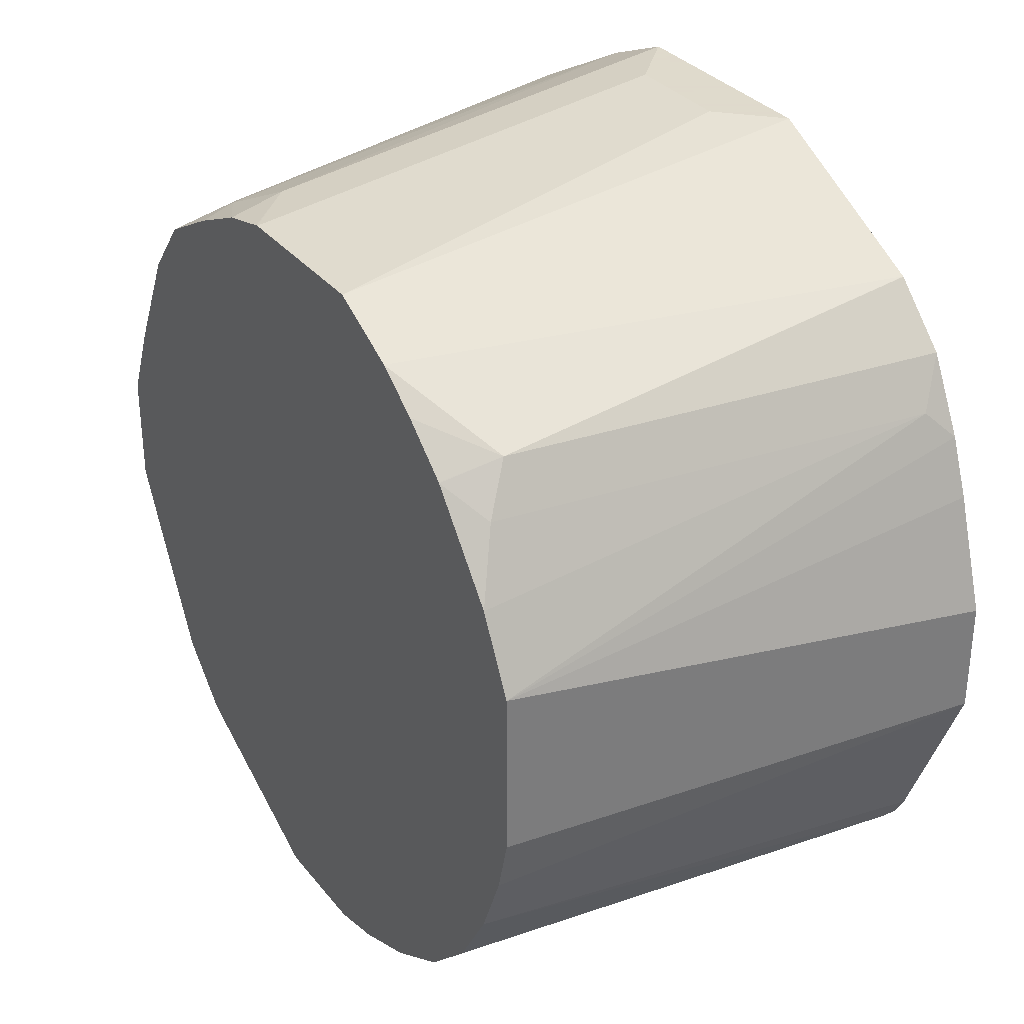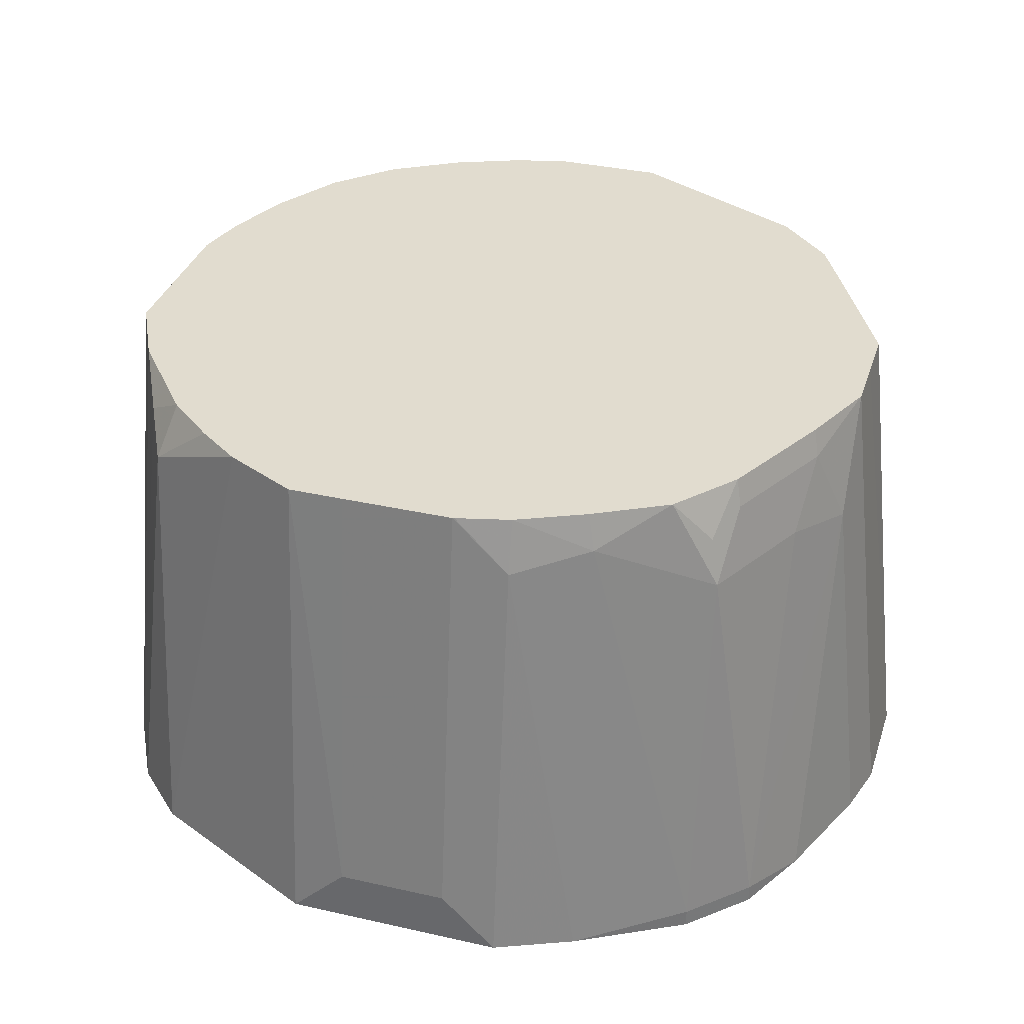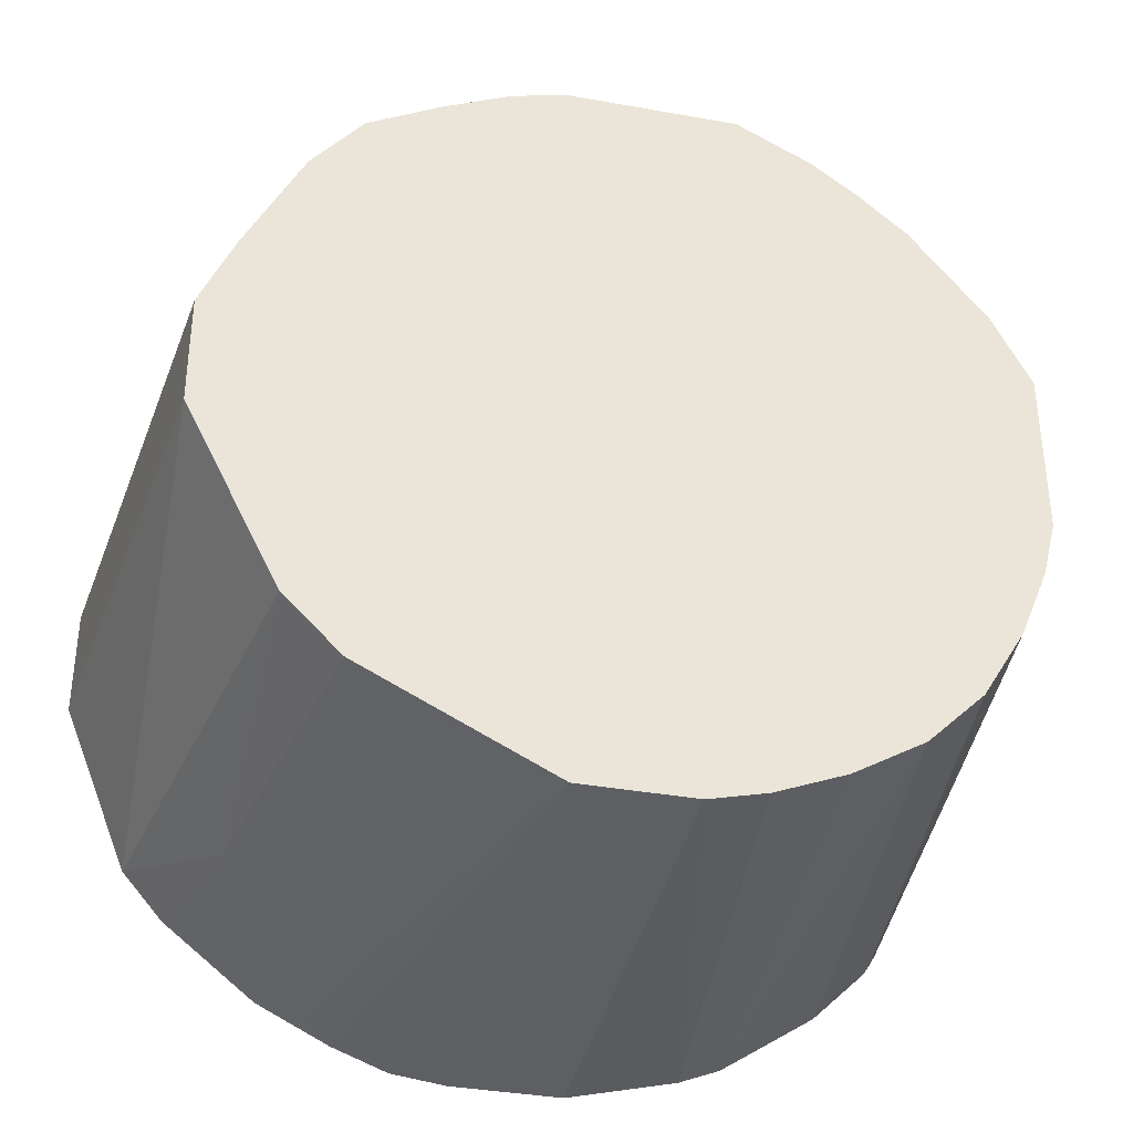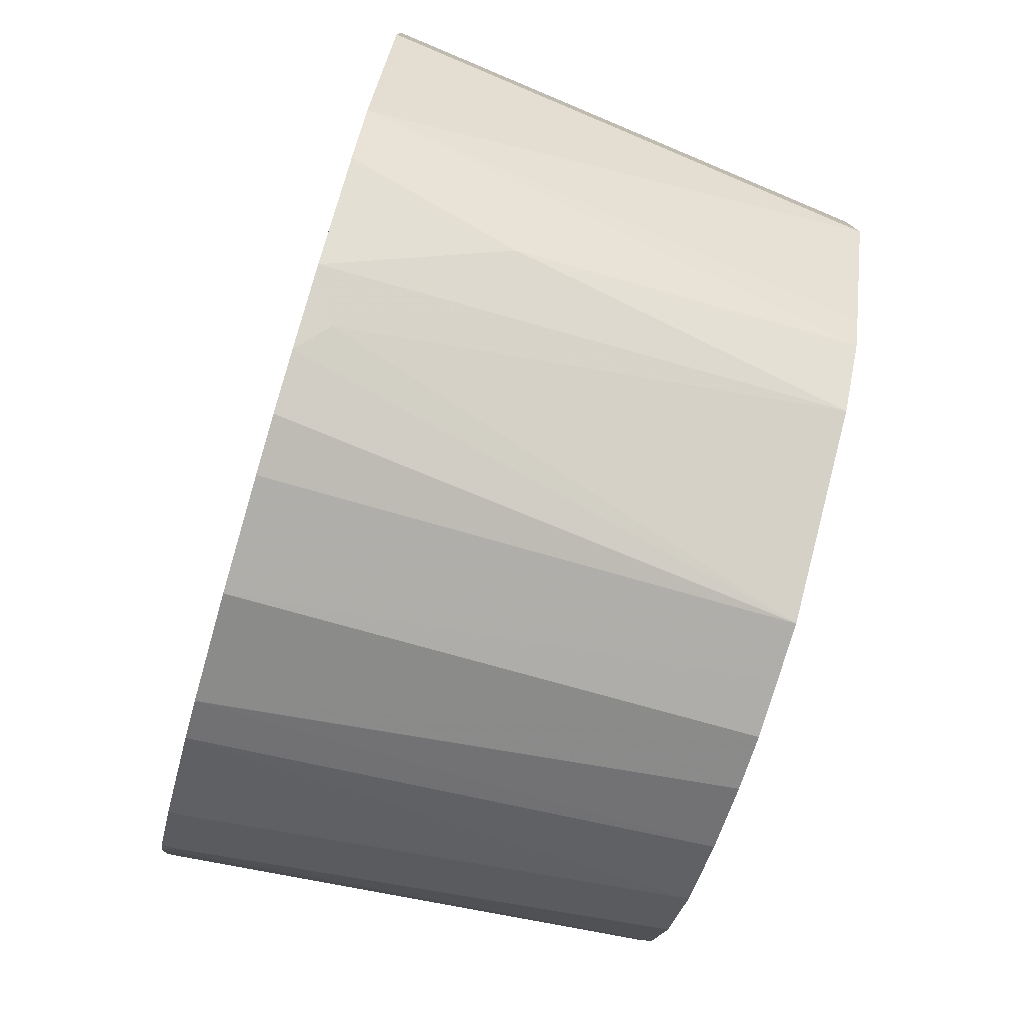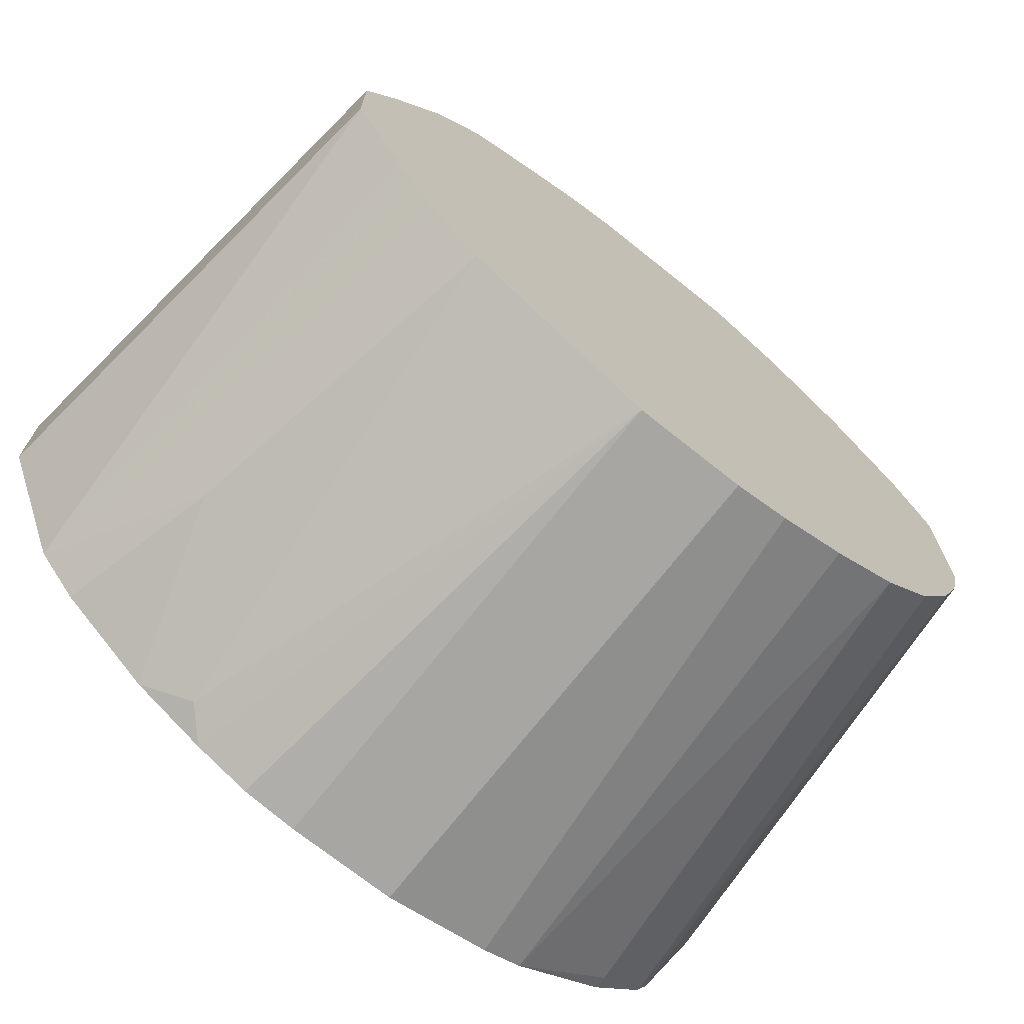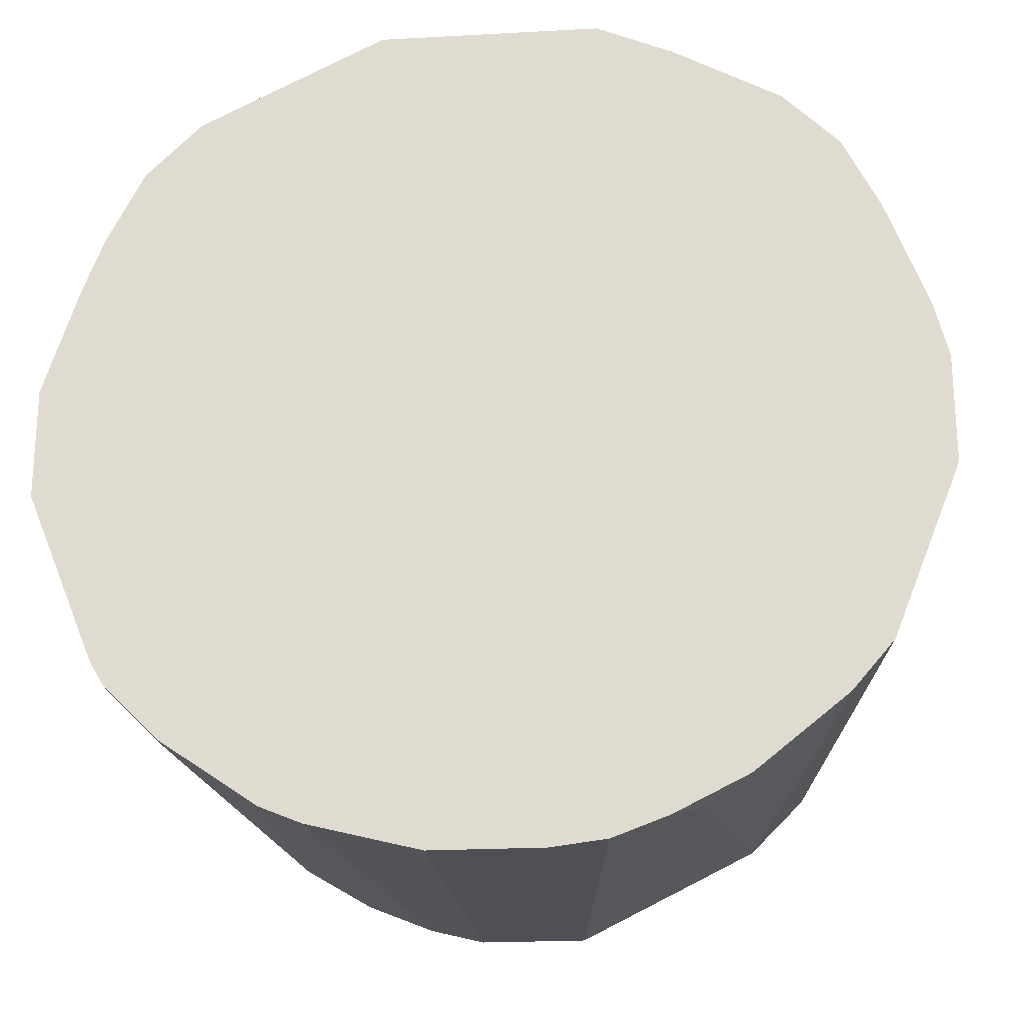
<metadata>
{"format":"obj","ext":"obj","renderer":"f3d","projection":"perspective","resolution":1024,"background":"white","views":[{"elev":32.4,"azim":-122.1,"up":"+Z"},{"elev":34.4,"azim":17.0,"up":"+Y"},{"elev":-36.6,"azim":166.9,"up":"+Z"},{"elev":-78.1,"azim":73.6,"up":"+Z"},{"elev":-71.4,"azim":141.3,"up":"+Z"},{"elev":-22.6,"azim":5.4,"up":"+Z"}]}
</metadata>
<code>
v -0.01963 0.3736 -0.108
v -0.05896 0.3736 -0.09824
v -0.0196 0.5503 -0.09824
v 0 0.5503 -0.09827
v 0.01963 0.3736 -0.108
v -0.05921 0.3736 -0.09815
v -0.03942 0.5503 -0.09329
v 0.01951 0.5503 -0.09827
v 0.0393 0.3736 -0.1056
v -0.07383 0.3736 -0.09216
v -0.0638 0.5503 -0.08345
v 0.01966 0.5503 -0.09824
v 0.05909 0.3736 -0.09821
v -0.08845 0.5503 -0.06878
v -0.1081 0.3736 -0.06878
v -0.1081 0.3784 -0.06878
v 0.05896 0.5503 -0.07862
v 0.06878 0.3833 -0.09335
v 0.08512 0.3736 -0.08518
v -0.1081 0.5503 -0.04913
v -0.1177 0.3736 -0.05921
v -0.1277 0.3784 -0.04913
v 0.08509 0.5503 -0.06556
v 0.1048 0.4325 -0.0655
v 0.1178 0.3736 -0.05903
v -0.1228 0.5503 -0.0245
v -0.1277 0.3736 -0.04913
v -0.1324 0.3736 -0.04126
v 0.1047 0.5503 -0.04588
v 0.1326 0.3736 -0.0418
v 0.118 0.3736 -0.05888
v -0.1571 0.3736 0.01942
v -0.1326 0.5503 -0.0001095
v 0.1114 0.5503 -0.03276
v 0.1327 0.3736 -0.04162
v -0.1572 0.3736 0.01966
v -0.1376 0.5503 0.01966
v 0.1179 0.5503 -0.01973
v 0.131 0.5503 0.00657
v 0.1375 0.5503 0.0196
v 0.1572 0.3736 0.0196
v -0.1572 0.3736 0.05908
v -0.1376 0.5503 0.07861
v 0.1376 0.5503 0.03919
v 0.1572 0.3736 0.0589
v -0.1449 0.3736 0.09826
v -0.1375 0.3736 0.1181
v -0.1327 0.3833 0.1278
v -0.131 0.5503 0.09173
v 0.1376 0.5503 0.05896
v 0.1523 0.3736 0.07873
v 0.1376 0.5111 0.07861
v -0.1311 0.3736 0.131
v -0.1245 0.3736 0.1441
v -0.1048 0.5307 0.1442
v -0.113 0.5406 0.1278
v -0.1245 0.5503 0.1047
v 0.1258 0.5503 0.08651
v 0.1277 0.5406 0.08845
v 0.1376 0.3736 0.1179
v 0.1245 0.5176 0.1048
v 0.1245 0.38 0.1442
v -0.1048 0.3736 0.1637
v -0.1047 0.3736 0.1638
v -0.06558 0.5503 0.1637
v -0.08124 0.5503 0.1523
v -0.0982 0.5503 0.1377
v -0.09845 0.5503 0.1375
v 0.1062 0.5503 0.1258
v 0.1081 0.5406 0.1278
v 0.1245 0.3736 0.1442
v 0.1048 0.5176 0.1442
v 0.1048 0.38 0.1638
v -0.09174 0.3736 0.1703
v -0.05241 0.5503 0.1704
v 0.08845 0.5503 0.1474
v 0.1016 0.534 0.1409
v 0.1048 0.3736 0.1638
v 0.06552 0.5373 0.1638
v 0.06678 0.3736 0.1847
v -0.07863 0.3736 0.1769
v -0.03933 0.3736 0.1965
v -0.03939 0.5503 0.1769
v -0.06546 0.3736 0.1835
v 0.0629 0.5503 0.1612
v 0.03918 0.5503 0.1721
v 0.0393 0.5307 0.1769
v 0.03927 0.3736 0.1965
v -0.03918 0.3736 0.1965
v -0.01963 0.3932 0.1965
v -0.01976 0.5503 0.1769
v 0.02028 0.5503 0.1768
v 0.01963 0.5503 0.1769
v 0.01963 0.3932 0.1965
f 43 46 47
f 42 46 43
f 41 50 45
f 43 47 48
f 43 48 49
f 45 50 52
f 45 52 51
f 47 53 48
f 48 53 54
f 50 58 59
f 48 55 56
f 48 56 57
f 48 57 49
f 50 59 52
f 51 52 60
f 52 59 61
f 41 44 50
f 52 61 62
f 52 62 60
f 48 54 55
f 40 44 41
f 24 30 31
f 36 42 43
f 19 23 24
f 54 63 55
f 19 24 25
f 20 22 26
f 21 27 22
f 22 27 28
f 22 28 26
f 23 29 24
f 24 29 30
f 36 43 37
f 24 31 25
f 26 32 33
f 29 34 35
f 29 35 30
f 32 36 33
f 33 36 37
f 34 38 35
f 35 38 39
f 35 39 40
f 35 40 41
f 26 28 32
f 55 63 64
f 76 85 79
f 55 65 66
f 75 82 83
f 75 81 84
f 75 84 82
f 79 85 86
f 79 86 87
f 79 87 80
f 80 87 88
f 82 89 83
f 83 89 90
f 83 90 91
f 86 92 87
f 87 92 93
f 87 93 94
f 87 94 88
f 88 94 90
f 88 90 89
f 90 94 93
f 90 93 91
f 18 23 19
f 74 81 75
f 73 80 78
f 73 79 80
f 72 79 73
f 55 66 67
f 55 67 68
f 55 68 56
f 56 68 57
f 58 69 70
f 58 70 59
f 59 70 61
f 60 62 71
f 61 70 72
f 55 64 65
f 61 72 62
f 62 73 78
f 62 78 71
f 64 74 75
f 64 75 65
f 69 76 77
f 69 77 70
f 70 77 72
f 72 77 76
f 72 76 79
f 62 72 73
f 17 23 18
f 3 57 68
f 16 21 22
f 1 74 64
f 1 64 63
f 1 63 54
f 1 54 53
f 1 53 47
f 1 47 46
f 1 46 42
f 1 42 36
f 1 36 32
f 1 32 28
f 1 28 27
f 1 27 21
f 1 21 15
f 1 15 10
f 1 10 6
f 1 6 2
f 2 6 7
f 2 7 3
f 3 7 11
f 1 81 74
f 1 84 81
f 1 82 84
f 1 89 82
f 16 22 20
f 1 2 3
f 1 3 4
f 1 4 8
f 1 8 5
f 1 5 9
f 1 9 13
f 1 13 19
f 1 19 25
f 3 11 14
f 1 25 31
f 1 30 35
f 1 35 41
f 1 41 45
f 1 45 51
f 1 51 60
f 1 71 78
f 1 78 80
f 1 80 88
f 1 88 89
f 1 31 30
f 3 14 20
f 1 60 71
f 3 26 33
f 3 34 29
f 3 29 23
f 3 23 17
f 3 17 12
f 3 12 8
f 3 8 4
f 5 8 9
f 6 10 11
f 6 11 7
f 9 12 13
f 10 14 11
f 10 15 16
f 10 16 14
f 12 17 18
f 12 18 13
f 13 18 19
f 14 16 20
f 3 20 26
f 15 21 16
f 3 38 34
f 3 39 38
f 8 12 9
f 3 44 40
f 3 37 43
f 3 33 37
f 3 40 39
f 3 43 49
f 3 49 57
f 3 68 67
f 3 66 65
f 3 65 75
f 3 75 83
f 3 83 91
f 3 67 66
f 3 93 92
f 3 92 86
f 3 86 85
f 3 85 76
f 3 50 44
f 3 76 69
f 3 91 93
f 3 58 50
f 3 69 58

</code>
